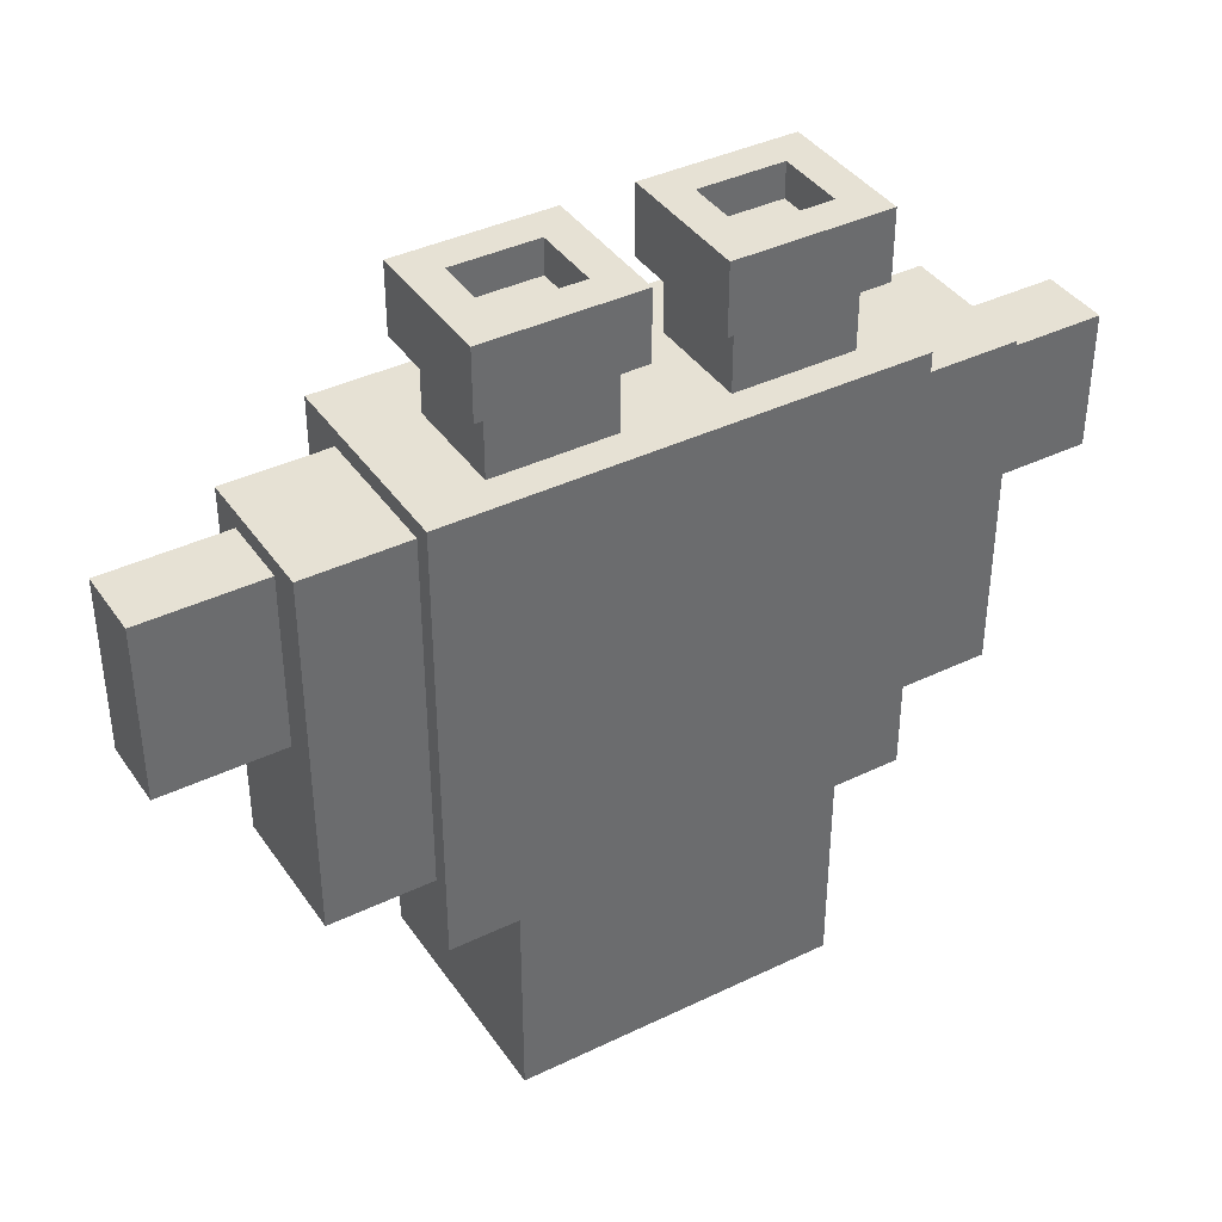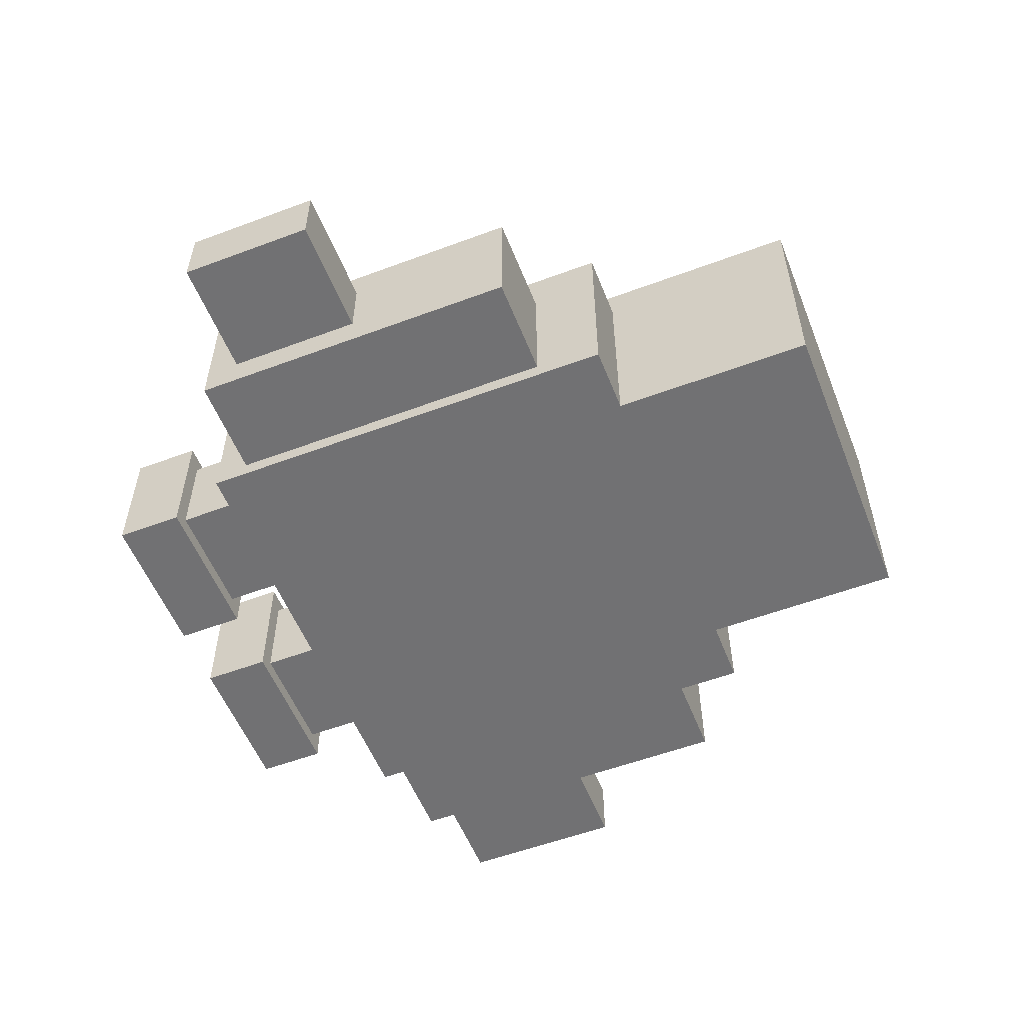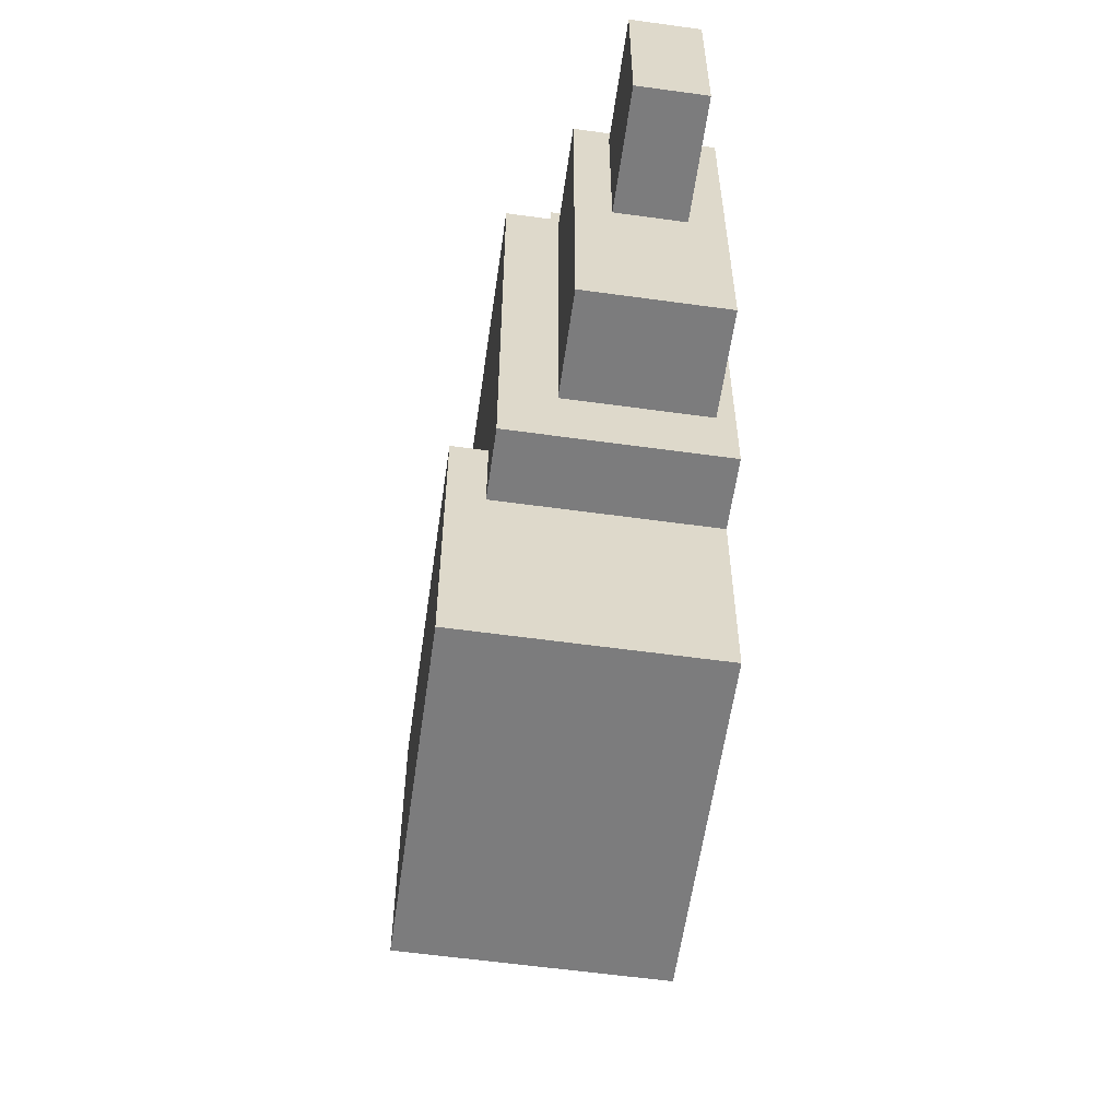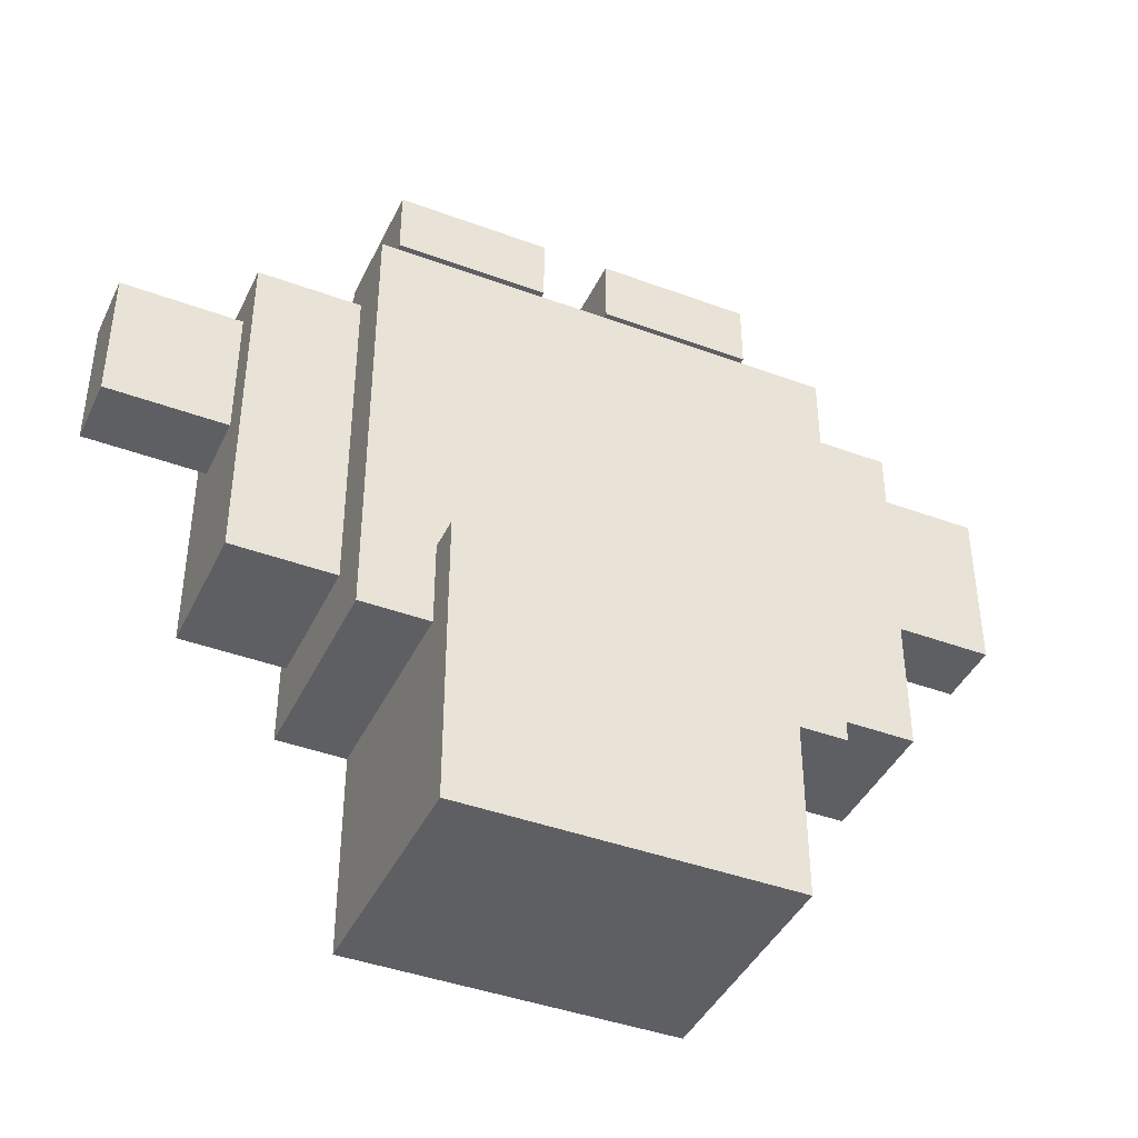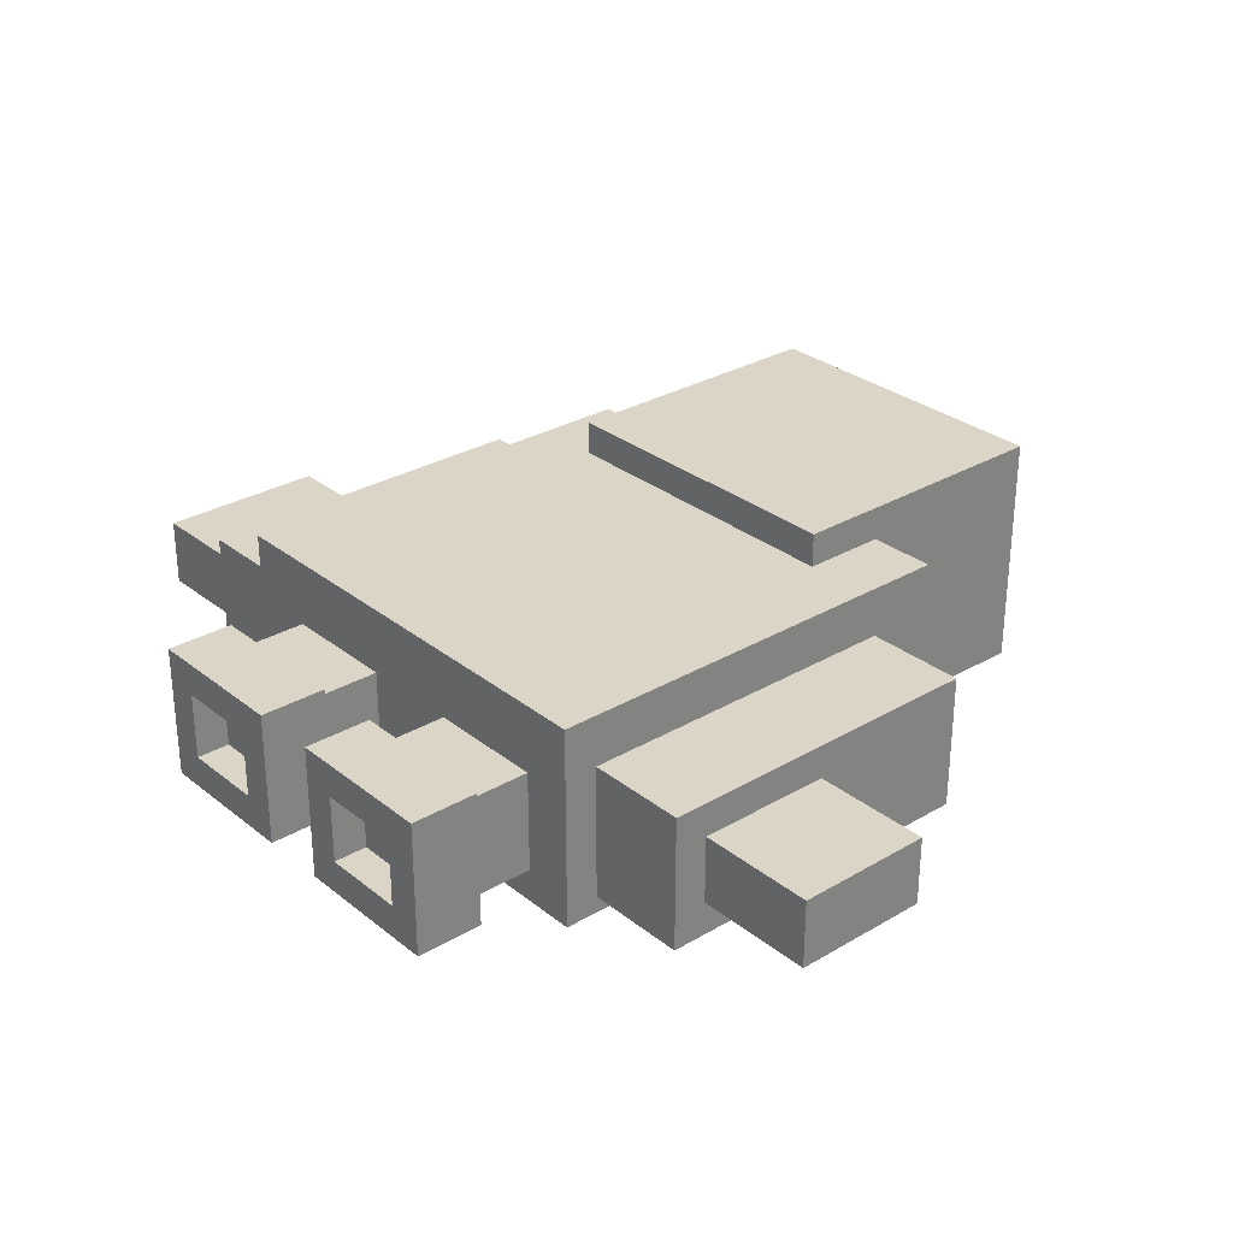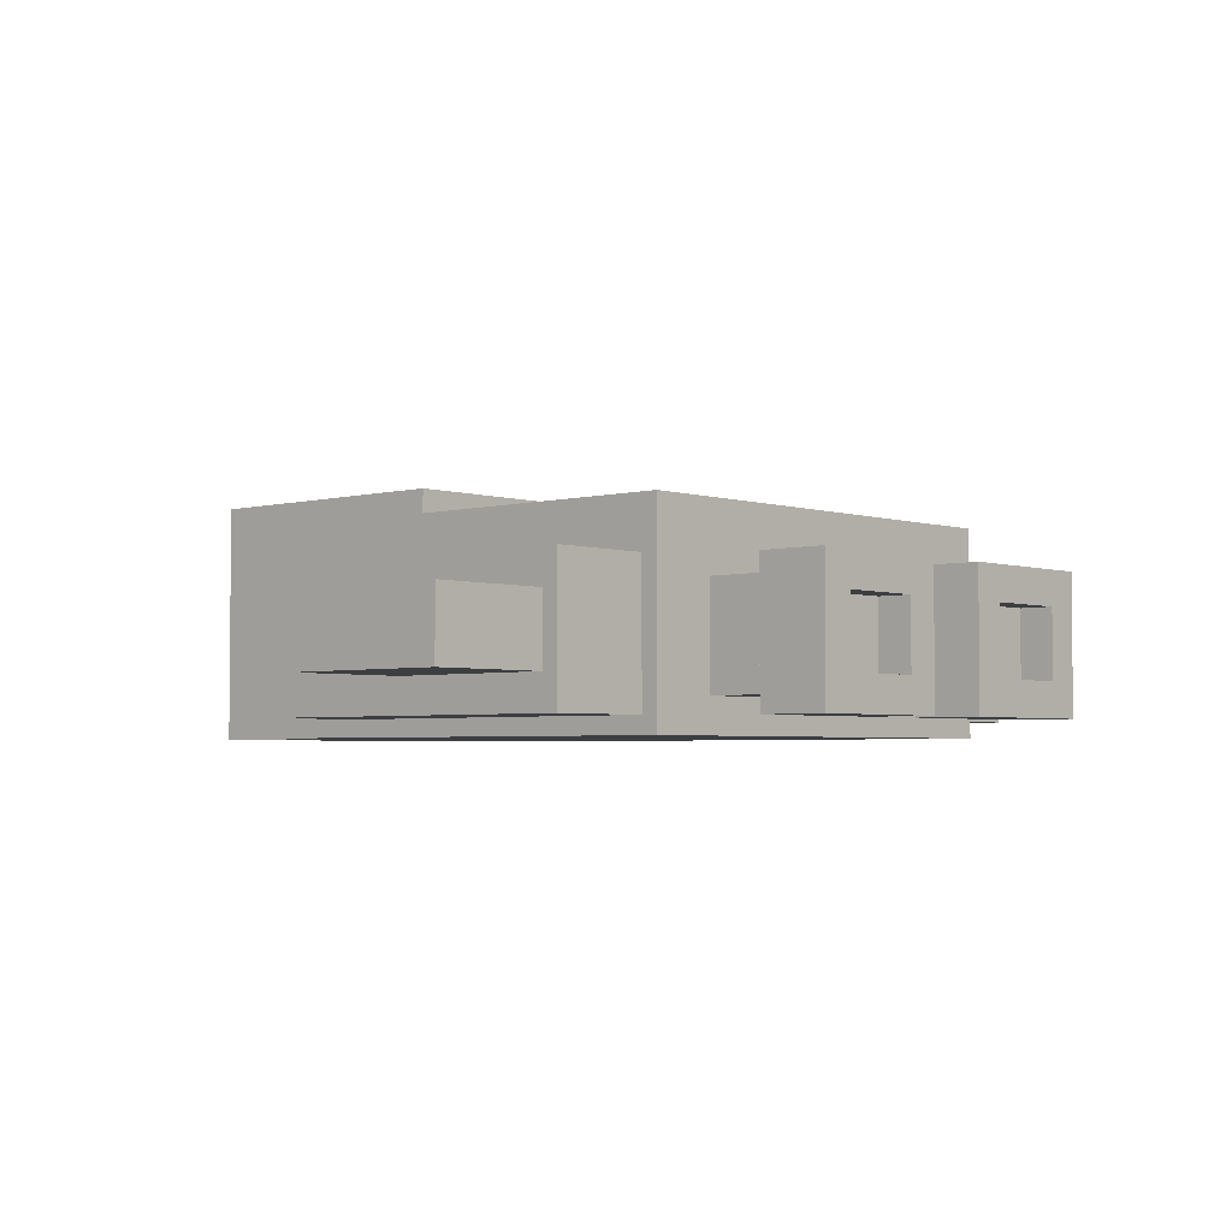
<metadata>
{"format":"obj","ext":"obj","renderer":"f3d","projection":"perspective","resolution":1024,"background":"white","views":[{"elev":39.3,"azim":149.0,"up":"+Y"},{"elev":-55.3,"azim":-68.5,"up":"+Z"},{"elev":-58.8,"azim":81.9,"up":"+Y"},{"elev":-41.8,"azim":-24.1,"up":"+Y"},{"elev":29.6,"azim":-130.8,"up":"+Z"},{"elev":-3.4,"azim":132.3,"up":"+Z"}]}
</metadata>
<code>
v 27 50 101
v 27 58 101
v 27 50 105
v 27 58 105
v 34 40 99
v 34 44 99
v 34 46 99
v 34 47 99
v 34 60 99
v 34 50 101
v 34 58 101
v 34 50 105
v 34 58 105
v 34 40 107
v 34 44 107
v 34 46 107
v 34 47 107
v 34 60 107
v 40 36 98
v 40 62 98
v 40 40 99
v 40 44 99
v 40 46 99
v 40 47 99
v 40 60 99
v 40 40 107
v 40 44 107
v 40 46 107
v 40 47 107
v 40 60 107
v 40 36 110
v 40 62 110
v 42 66 99
v 42 70 99
v 42 66 107
v 42 70 107
v 43 62 100
v 43 66 100
v 43 62 106
v 43 66 106
v 44 24 98
v 44 36 98
v 44 36 110
v 44 41 110
v 44 24 112
v 44 41 112
v 49 68 101
v 49 70 101
v 49 68 105
v 49 70 105
v 55 66 99
v 55 70 99
v 55 66 107
v 55 70 107
v 56 62 100
v 56 66 100
v 56 62 106
v 56 66 106
v 62 68 101
v 62 70 101
v 62 68 105
v 62 70 105
v 44 68 101
v 44 70 101
v 44 68 105
v 44 70 105
v 50 62 100
v 50 66 100
v 50 62 106
v 50 66 106
v 51 66 99
v 51 70 99
v 51 66 107
v 51 70 107
v 57 68 101
v 57 70 101
v 57 68 105
v 57 70 105
v 63 24 98
v 63 36 98
v 63 62 100
v 63 66 100
v 63 62 106
v 63 66 106
v 63 36 110
v 63 41 110
v 63 24 112
v 63 41 112
v 64 66 99
v 64 70 99
v 64 66 107
v 64 70 107
v 67 36 98
v 67 62 98
v 67 40 99
v 67 44 99
v 67 46 99
v 67 47 99
v 67 61 99
v 67 40 107
v 67 44 107
v 67 46 107
v 67 47 107
v 67 61 107
v 67 36 110
v 67 62 110
v 73 40 99
v 73 44 99
v 73 46 99
v 73 47 99
v 73 61 99
v 73 50 101
v 73 60 101
v 73 50 105
v 73 60 105
v 73 40 107
v 73 44 107
v 73 46 107
v 73 47 107
v 73 61 107
v 80 50 101
v 80 60 101
v 80 50 105
v 80 60 105
v 44 24 98
v 44 24 112
v 63 24 98
v 63 24 112
v 40 36 98
v 40 36 110
v 44 36 98
v 44 36 110
v 63 36 98
v 63 36 110
v 67 36 98
v 67 36 110
v 34 40 99
v 34 40 107
v 40 40 99
v 40 40 107
v 67 40 99
v 67 40 107
v 73 40 99
v 73 40 107
v 27 50 101
v 27 50 105
v 34 50 101
v 34 50 105
v 73 50 101
v 73 50 105
v 80 50 101
v 80 50 105
v 42 66 99
v 42 66 107
v 43 66 100
v 43 66 106
v 50 66 100
v 50 66 106
v 51 66 99
v 51 66 107
v 55 66 99
v 55 66 107
v 56 66 100
v 56 66 106
v 63 66 100
v 63 66 106
v 64 66 99
v 64 66 107
v 44 41 110
v 44 41 112
v 63 41 110
v 63 41 112
v 27 58 101
v 27 58 105
v 34 58 101
v 34 58 105
v 34 60 99
v 34 60 107
v 40 60 99
v 40 60 107
v 73 60 101
v 73 60 105
v 80 60 101
v 80 60 105
v 67 61 99
v 67 61 107
v 73 61 99
v 73 61 107
v 40 62 98
v 40 62 110
v 43 62 100
v 43 62 106
v 50 62 100
v 50 62 106
v 56 62 100
v 56 62 106
v 63 62 100
v 63 62 106
v 67 62 98
v 67 62 110
v 44 68 101
v 44 68 105
v 49 68 101
v 49 68 105
v 57 68 101
v 57 68 105
v 62 68 101
v 62 68 105
v 42 70 99
v 42 70 107
v 44 70 101
v 44 70 105
v 49 70 101
v 49 70 105
v 51 70 99
v 51 70 107
v 55 70 99
v 55 70 107
v 57 70 101
v 57 70 105
v 62 70 101
v 62 70 105
v 64 70 99
v 64 70 107
v 44 24 98
v 63 24 98
v 40 36 98
v 44 36 98
v 63 36 98
v 67 36 98
v 40 62 98
v 67 62 98
v 34 40 99
v 40 40 99
v 67 40 99
v 73 40 99
v 34 44 99
v 40 44 99
v 67 44 99
v 73 44 99
v 34 46 99
v 40 46 99
v 67 46 99
v 73 46 99
v 34 47 99
v 40 47 99
v 67 47 99
v 73 47 99
v 34 60 99
v 40 60 99
v 67 61 99
v 73 61 99
v 42 66 99
v 51 66 99
v 55 66 99
v 64 66 99
v 42 70 99
v 51 70 99
v 55 70 99
v 64 70 99
v 43 62 100
v 50 62 100
v 56 62 100
v 63 62 100
v 43 66 100
v 50 66 100
v 56 66 100
v 63 66 100
v 27 50 101
v 34 50 101
v 73 50 101
v 80 50 101
v 27 58 101
v 34 58 101
v 73 60 101
v 80 60 101
v 44 68 105
v 49 68 105
v 57 68 105
v 62 68 105
v 44 70 105
v 49 70 105
v 57 70 105
v 62 70 105
v 44 68 101
v 49 68 101
v 57 68 101
v 62 68 101
v 44 70 101
v 49 70 101
v 57 70 101
v 62 70 101
v 27 50 105
v 34 50 105
v 73 50 105
v 80 50 105
v 27 58 105
v 34 58 105
v 73 60 105
v 80 60 105
v 43 62 106
v 50 62 106
v 56 62 106
v 63 62 106
v 43 66 106
v 50 66 106
v 56 66 106
v 63 66 106
v 34 40 107
v 40 40 107
v 67 40 107
v 73 40 107
v 34 44 107
v 40 44 107
v 67 44 107
v 73 44 107
v 34 46 107
v 40 46 107
v 67 46 107
v 73 46 107
v 34 47 107
v 40 47 107
v 67 47 107
v 73 47 107
v 34 60 107
v 40 60 107
v 67 61 107
v 73 61 107
v 42 66 107
v 51 66 107
v 55 66 107
v 64 66 107
v 42 70 107
v 51 70 107
v 55 70 107
v 64 70 107
v 40 36 110
v 44 36 110
v 63 36 110
v 67 36 110
v 44 41 110
v 63 41 110
v 40 62 110
v 67 62 110
v 44 24 112
v 63 24 112
v 44 41 112
v 63 41 112
f 3 2 1
f 4 2 3
f 10 9 8
f 11 9 10
f 12 10 8
f 13 9 11
f 14 6 5
f 15 7 6
f 15 6 14
f 16 8 7
f 16 7 15
f 17 13 12
f 17 8 16
f 17 12 8
f 18 9 13
f 18 13 17
f 21 20 19
f 22 20 21
f 23 20 22
f 24 20 23
f 25 20 24
f 26 21 19
f 30 20 25
f 31 29 28
f 31 30 29
f 31 26 19
f 31 27 26
f 31 28 27
f 32 20 30
f 32 30 31
f 35 34 33
f 36 34 35
f 39 38 37
f 40 38 39
f 43 42 41
f 45 43 41
f 45 44 43
f 46 44 45
f 49 48 47
f 50 48 49
f 53 52 51
f 54 52 53
f 57 56 55
f 58 56 57
f 61 60 59
f 62 60 61
f 63 64 65
f 65 64 66
f 67 68 69
f 69 68 70
f 71 72 73
f 73 72 74
f 75 76 77
f 77 76 78
f 81 82 83
f 83 82 84
f 79 80 85
f 79 85 87
f 85 86 87
f 87 86 88
f 89 90 91
f 91 90 92
f 93 94 95
f 95 94 96
f 96 94 97
f 97 94 98
f 98 94 99
f 93 95 100
f 99 94 104
f 102 103 105
f 103 104 105
f 93 100 105
f 100 101 105
f 101 102 105
f 104 94 106
f 105 104 106
f 110 111 112
f 112 111 113
f 110 112 114
f 113 111 115
f 107 108 116
f 108 109 117
f 116 108 117
f 109 110 118
f 117 109 118
f 114 115 119
f 118 110 119
f 110 114 119
f 115 111 120
f 119 115 120
f 121 122 123
f 123 122 124
f 127 126 125
f 128 126 127
f 131 130 129
f 132 130 131
f 135 134 133
f 136 134 135
f 139 138 137
f 140 138 139
f 143 142 141
f 144 142 143
f 147 146 145
f 148 146 147
f 151 150 149
f 152 150 151
f 155 154 153
f 156 154 155
f 157 155 153
f 158 154 156
f 159 157 153
f 159 158 157
f 160 154 158
f 160 158 159
f 163 162 161
f 164 162 163
f 165 163 161
f 166 162 164
f 167 165 161
f 167 166 165
f 168 162 166
f 168 166 167
f 169 170 171
f 171 170 172
f 173 174 175
f 175 174 176
f 177 178 179
f 179 178 180
f 181 182 183
f 183 182 184
f 185 186 187
f 187 186 188
f 189 190 191
f 191 190 192
f 189 191 193
f 192 190 194
f 189 193 195
f 193 194 195
f 194 190 196
f 195 194 196
f 189 195 197
f 196 190 198
f 189 197 199
f 197 198 199
f 198 190 200
f 199 198 200
f 201 202 203
f 203 202 204
f 205 206 207
f 207 206 208
f 209 210 211
f 211 210 212
f 209 211 213
f 212 210 214
f 209 213 215
f 213 214 215
f 214 210 216
f 215 214 216
f 217 218 219
f 219 218 220
f 217 219 221
f 220 218 222
f 217 221 223
f 221 222 223
f 222 218 224
f 223 222 224
f 228 226 225
f 229 226 228
f 231 228 227
f 231 230 229
f 231 229 228
f 232 230 231
f 237 234 233
f 238 234 237
f 239 236 235
f 240 236 239
f 241 238 237
f 242 238 241
f 243 240 239
f 244 240 243
f 245 242 241
f 246 242 245
f 247 244 243
f 248 244 247
f 249 246 245
f 250 246 249
f 251 248 247
f 252 248 251
f 257 254 253
f 258 254 257
f 259 256 255
f 260 256 259
f 265 262 261
f 266 262 265
f 267 264 263
f 268 264 267
f 273 270 269
f 274 270 273
f 275 272 271
f 276 272 275
f 281 278 277
f 282 278 281
f 283 280 279
f 284 280 283
f 285 286 289
f 289 286 290
f 287 288 291
f 291 288 292
f 293 294 297
f 297 294 298
f 295 296 299
f 299 296 300
f 301 302 305
f 305 302 306
f 303 304 307
f 307 304 308
f 309 310 313
f 313 310 314
f 311 312 315
f 315 312 316
f 313 314 317
f 317 314 318
f 315 316 319
f 319 316 320
f 317 318 321
f 321 318 322
f 319 320 323
f 323 320 324
f 321 322 325
f 325 322 326
f 323 324 327
f 327 324 328
f 329 330 333
f 333 330 334
f 331 332 335
f 335 332 336
f 337 338 341
f 339 340 342
f 337 341 343
f 341 342 343
f 342 340 344
f 343 342 344
f 345 346 347
f 347 346 348

</code>
